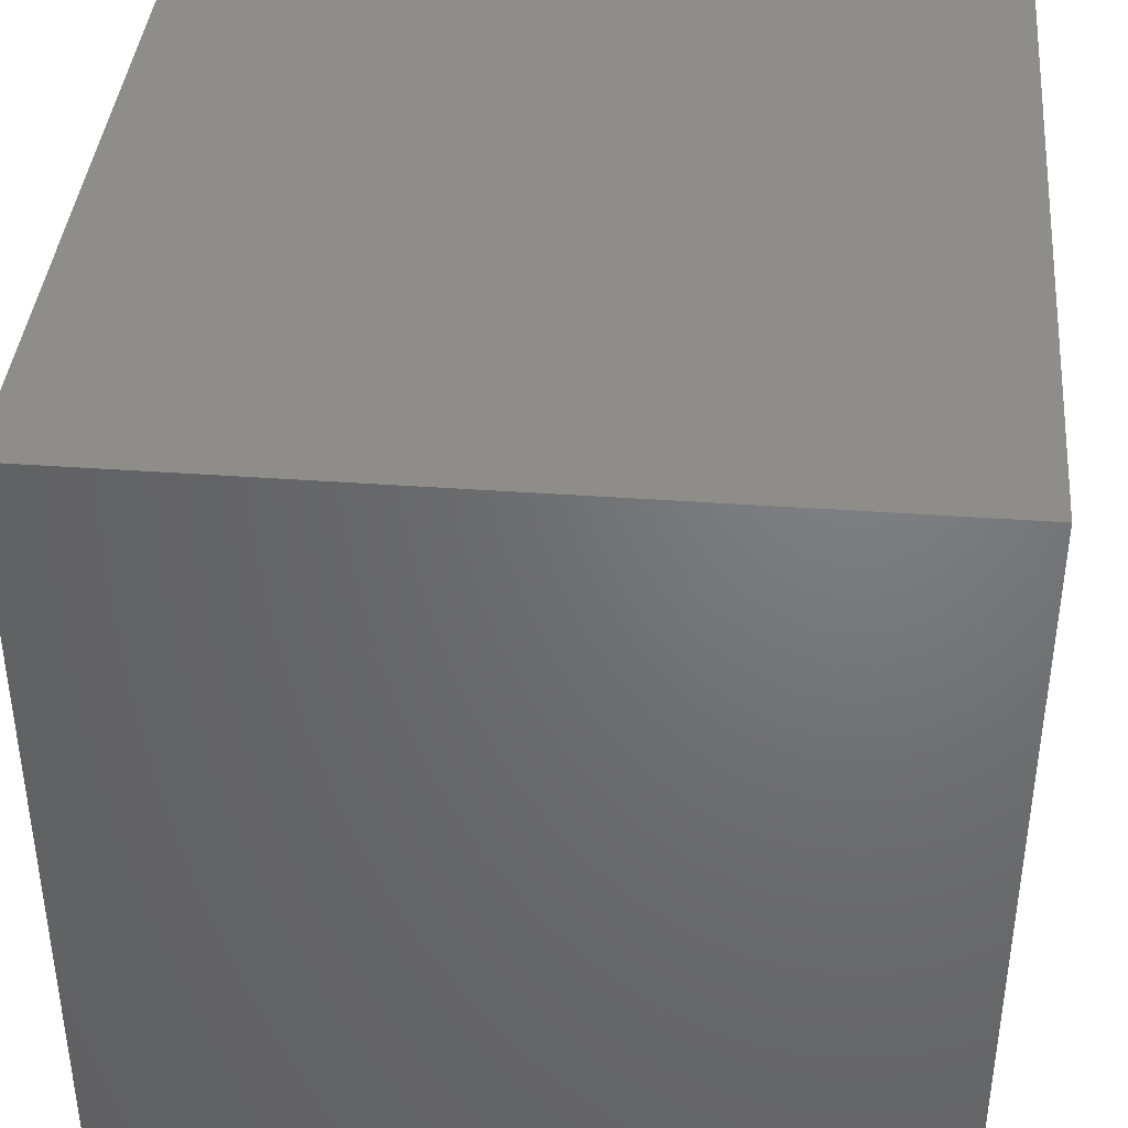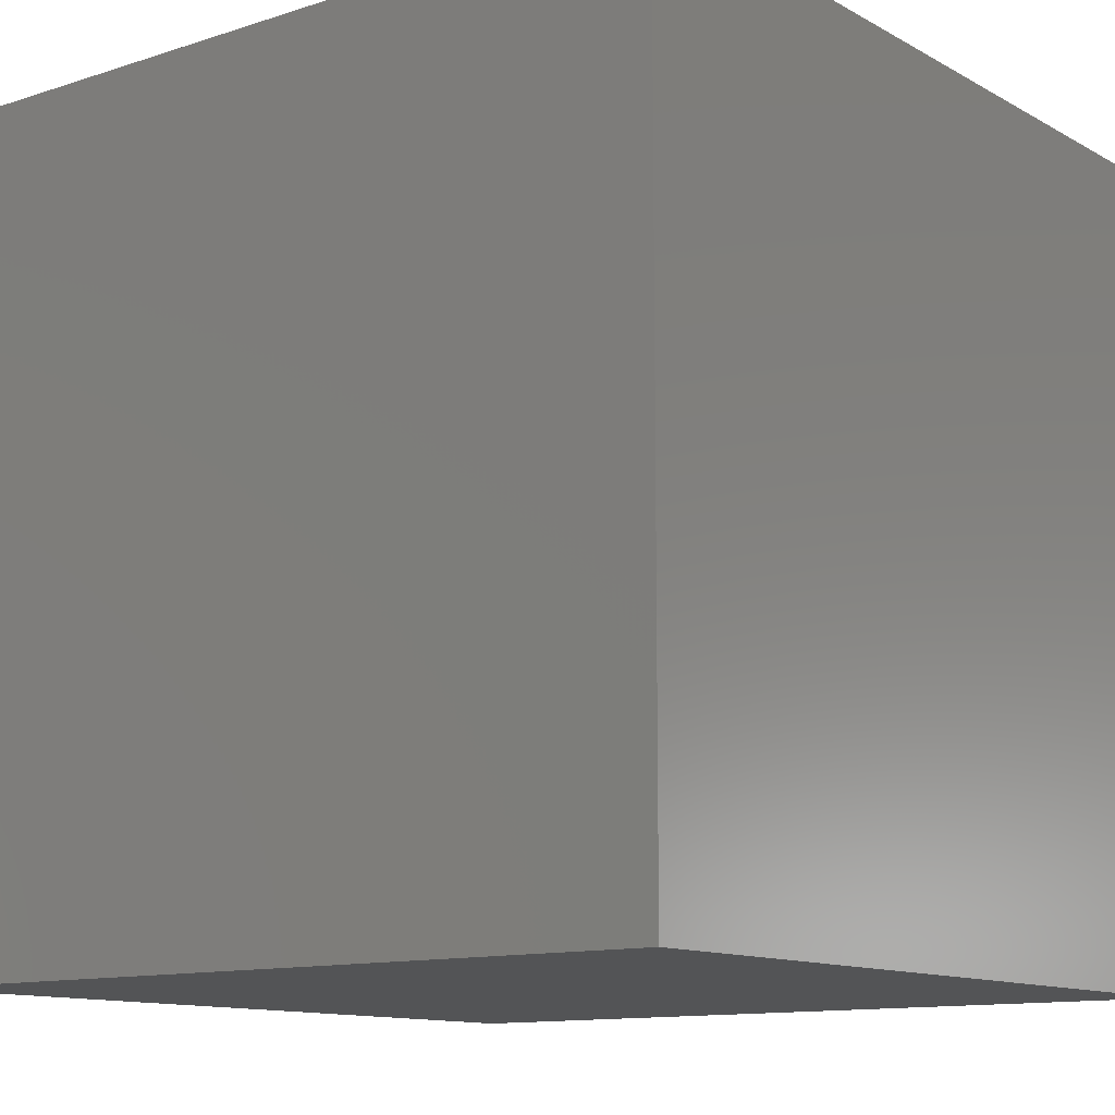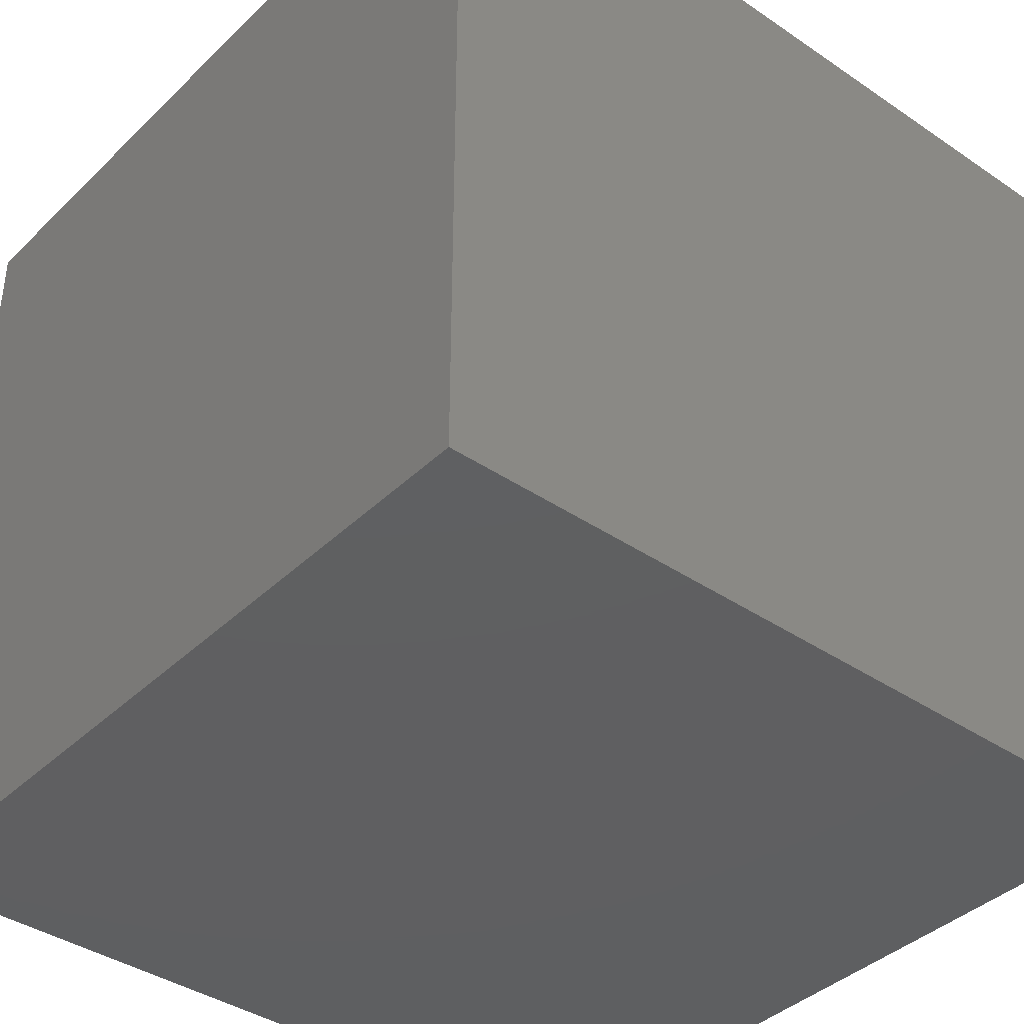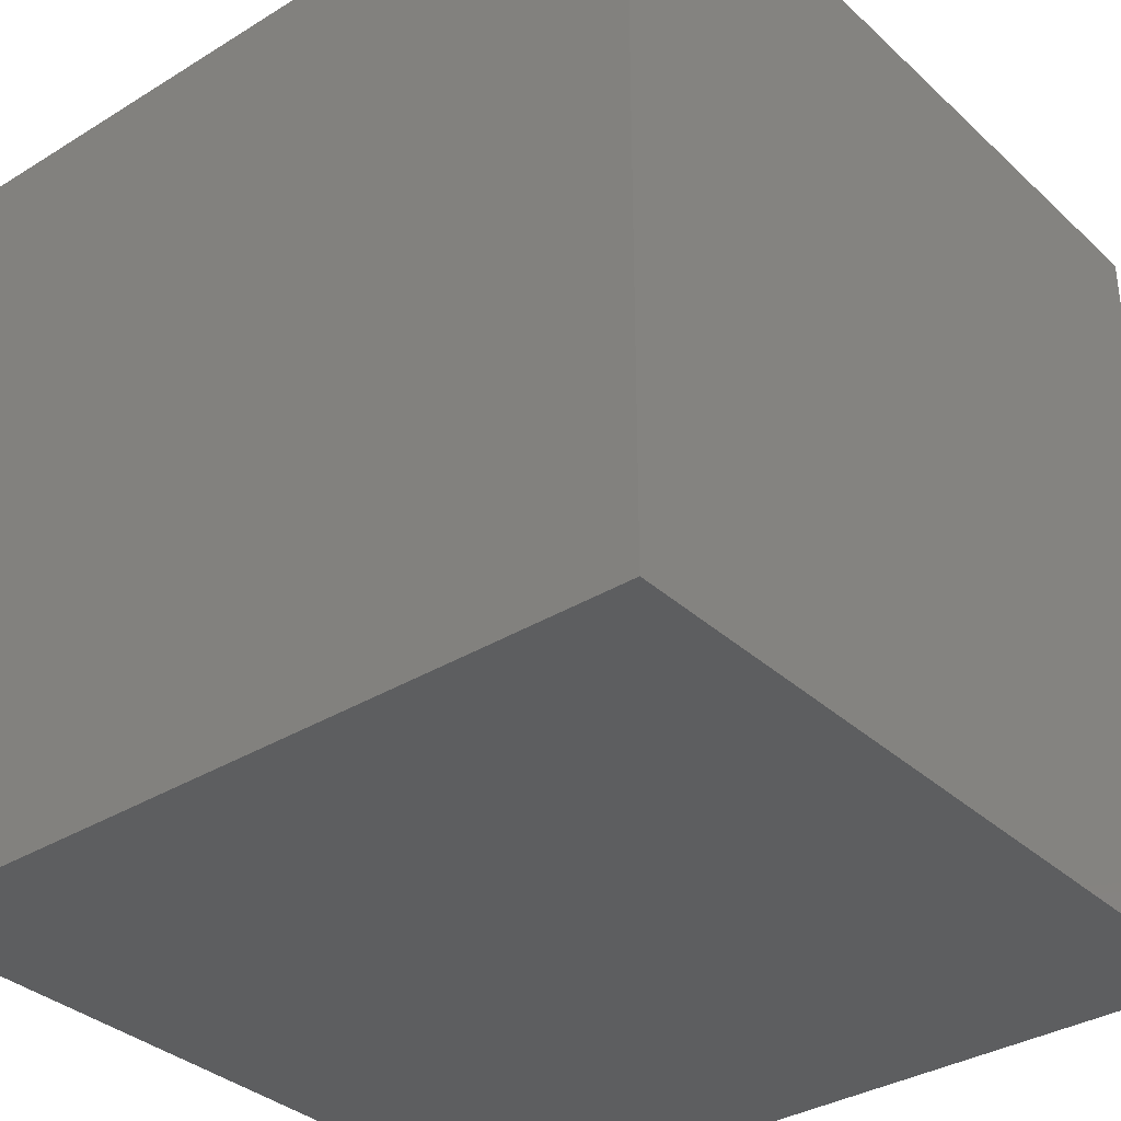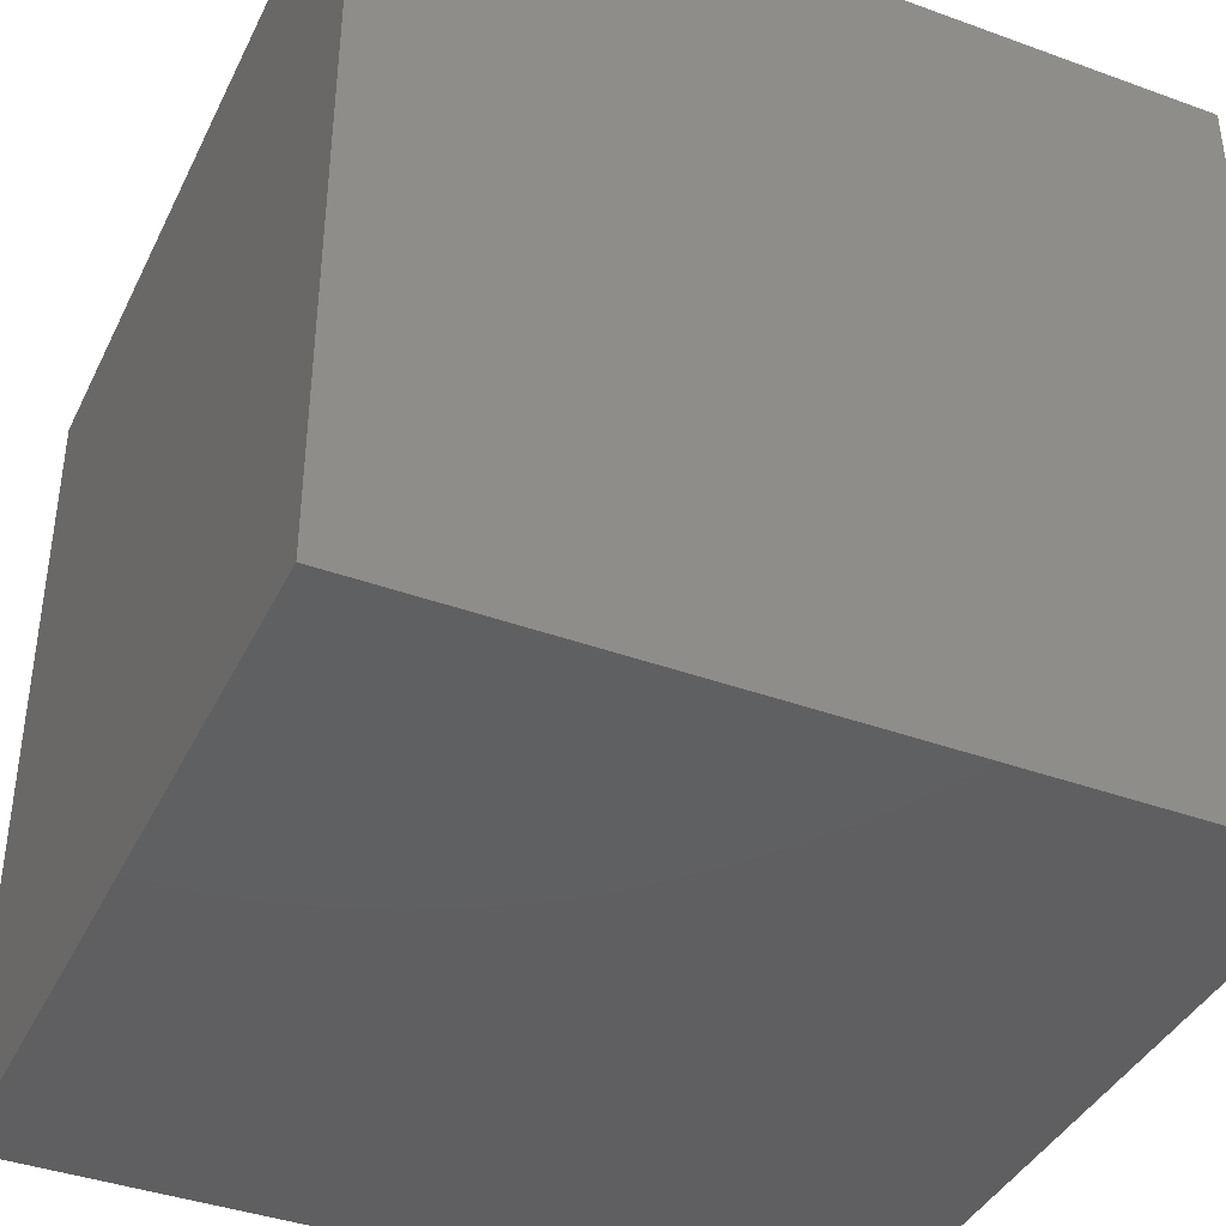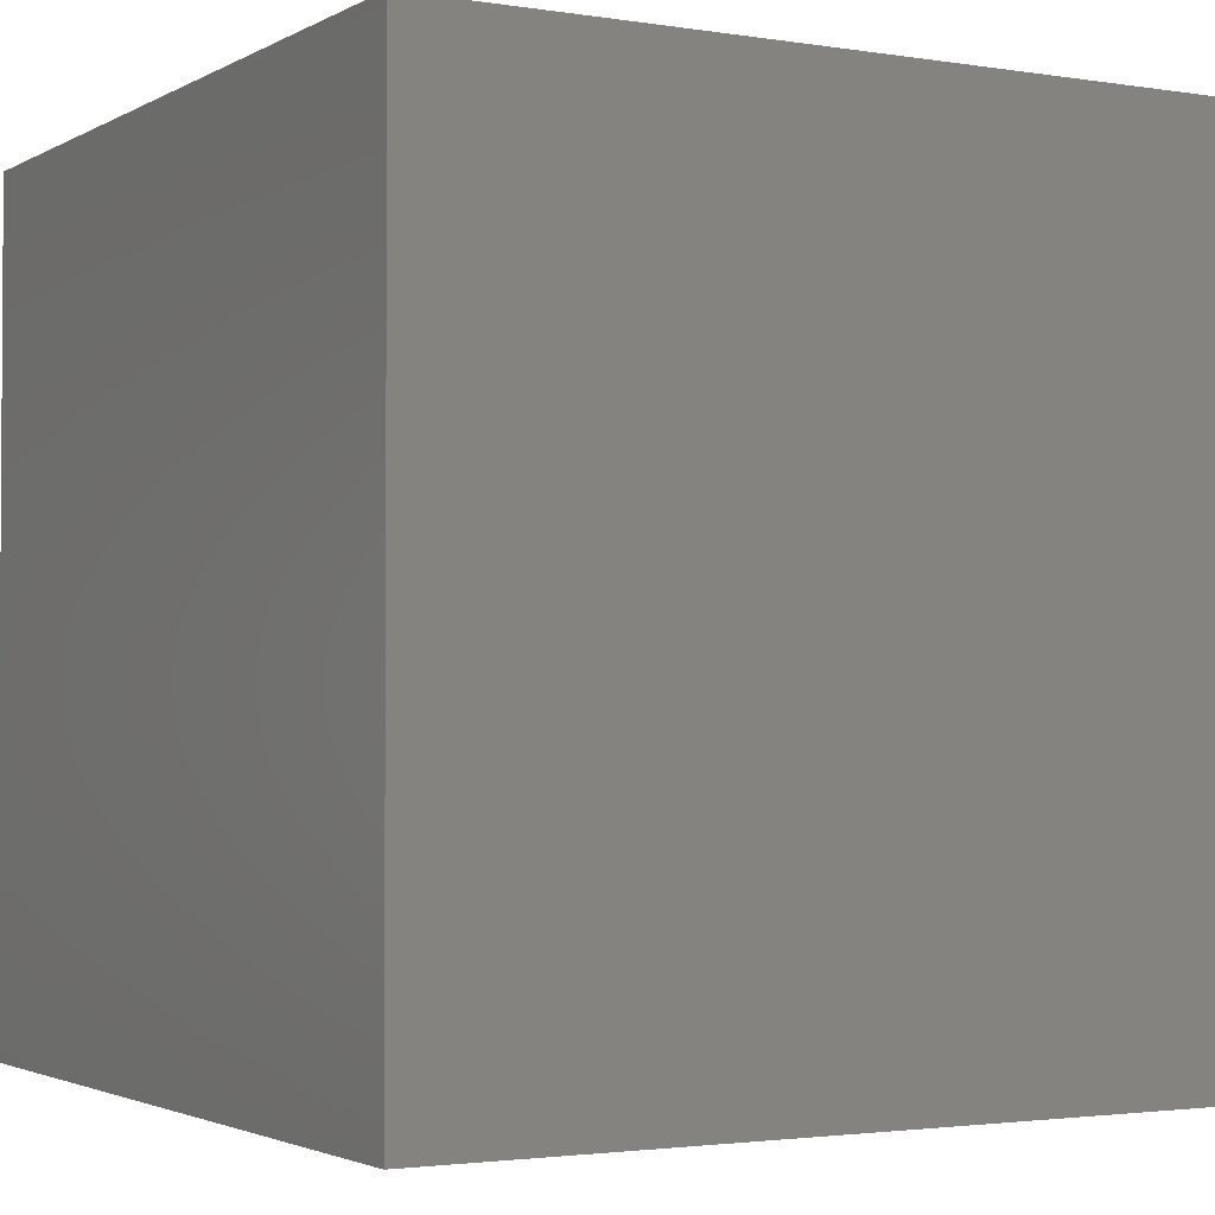
<metadata>
{"format":"stl","ext":"stl","renderer":"f3d","projection":"perspective","resolution":1024,"background":"white","views":[{"elev":39.8,"azim":95.1,"up":"+Y"},{"elev":-11.9,"azim":37.7,"up":"+Y"},{"elev":-39.4,"azim":49.8,"up":"+Y"},{"elev":-34.5,"azim":-140.5,"up":"+Z"},{"elev":-39.9,"azim":-24.2,"up":"+Y"},{"elev":-2.3,"azim":-29.6,"up":"+Y"}]}
</metadata>
<code>
# stl→obj: 8 verts, 12 faces
v -50 -50 50
v 50 -50 50
v 50 50 50
v -50 50 50
v -50 -50 -50
v 50 50 -50
v 50 -50 -50
v -50 50 -50
f 1 2 3
f 1 3 4
f 5 6 7
f 5 8 6
f 7 3 2
f 7 6 3
f 5 1 4
f 5 4 8
f 8 3 6
f 8 4 3
f 5 7 2
f 5 2 1

</code>
